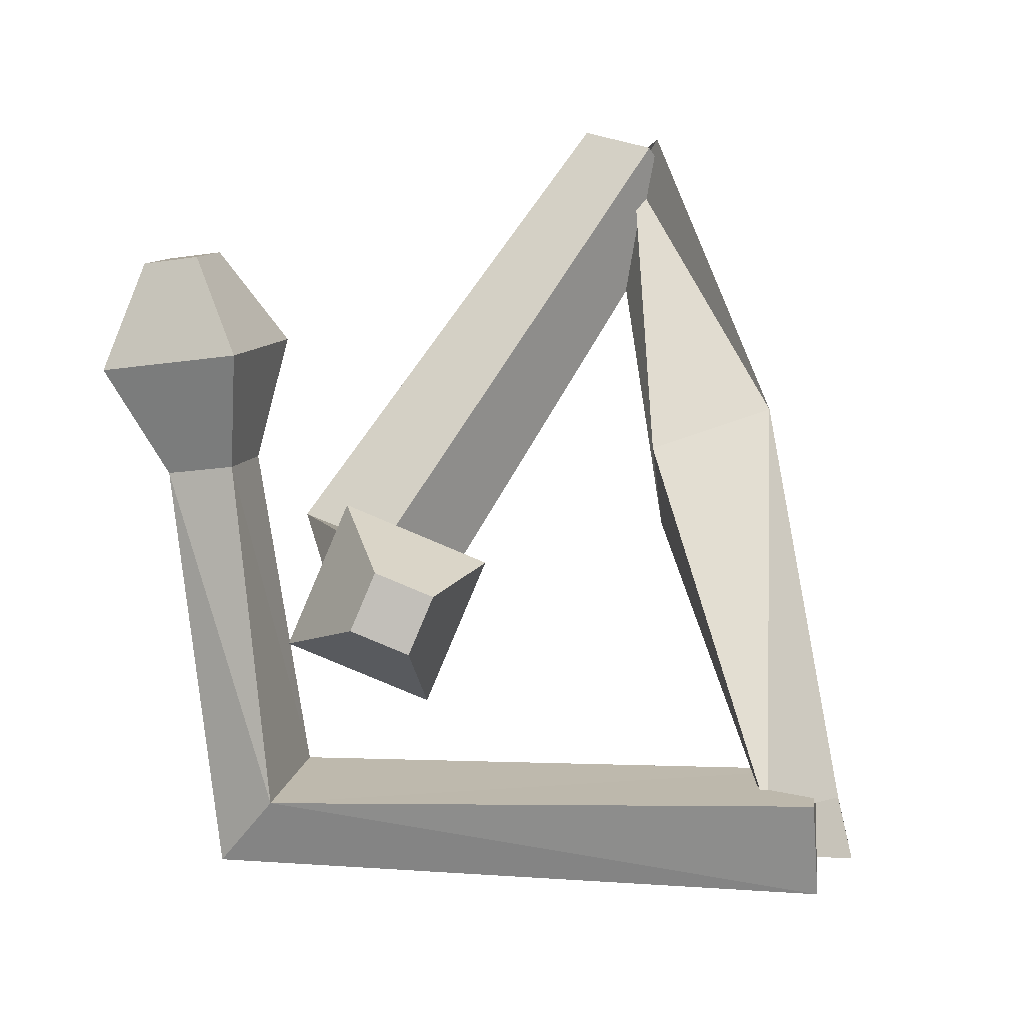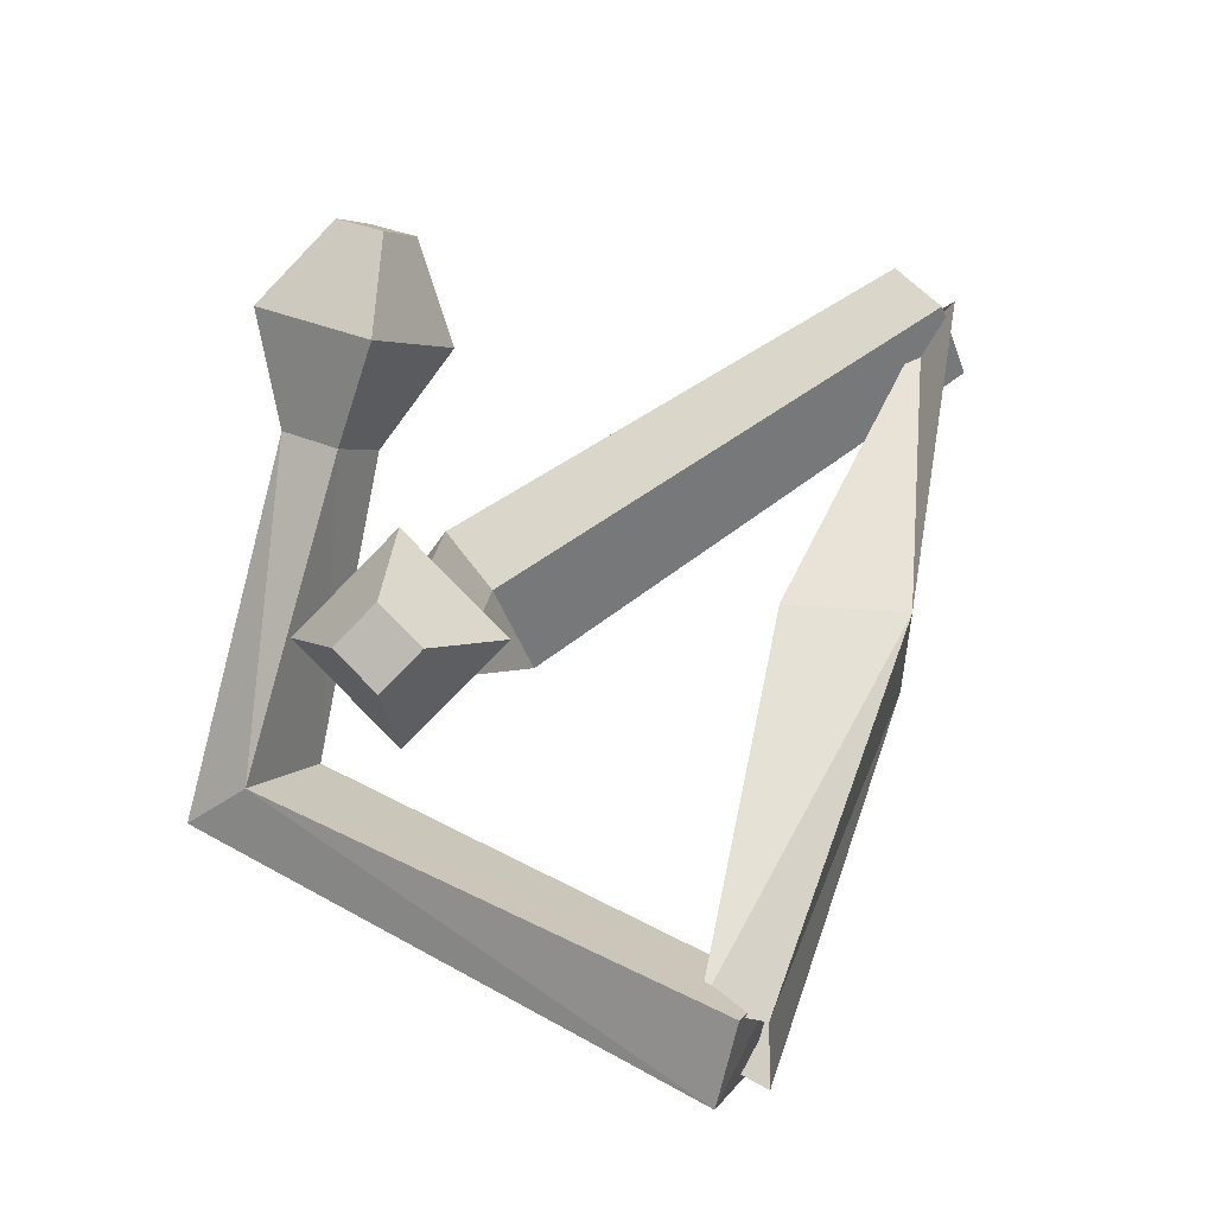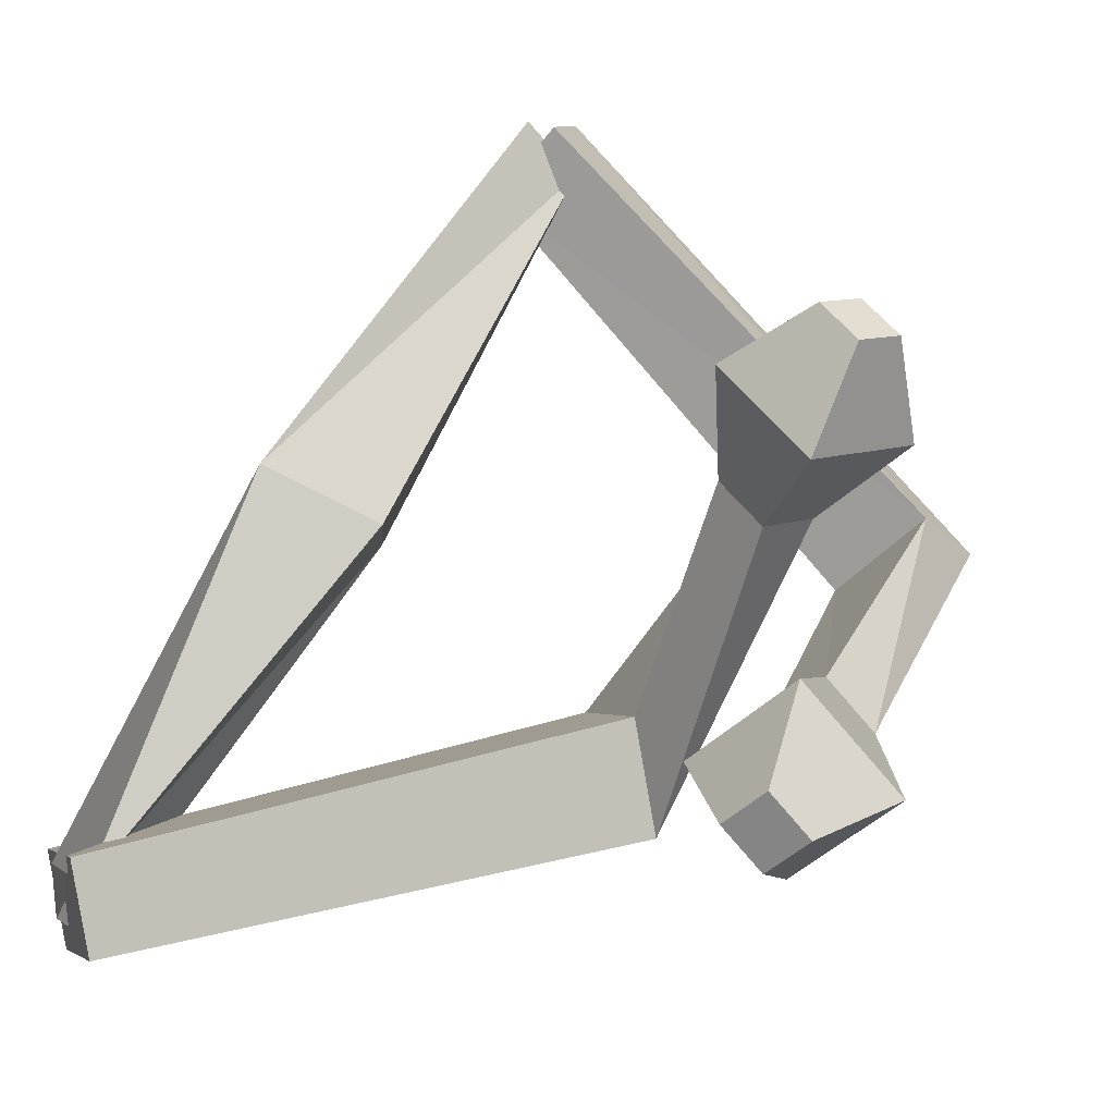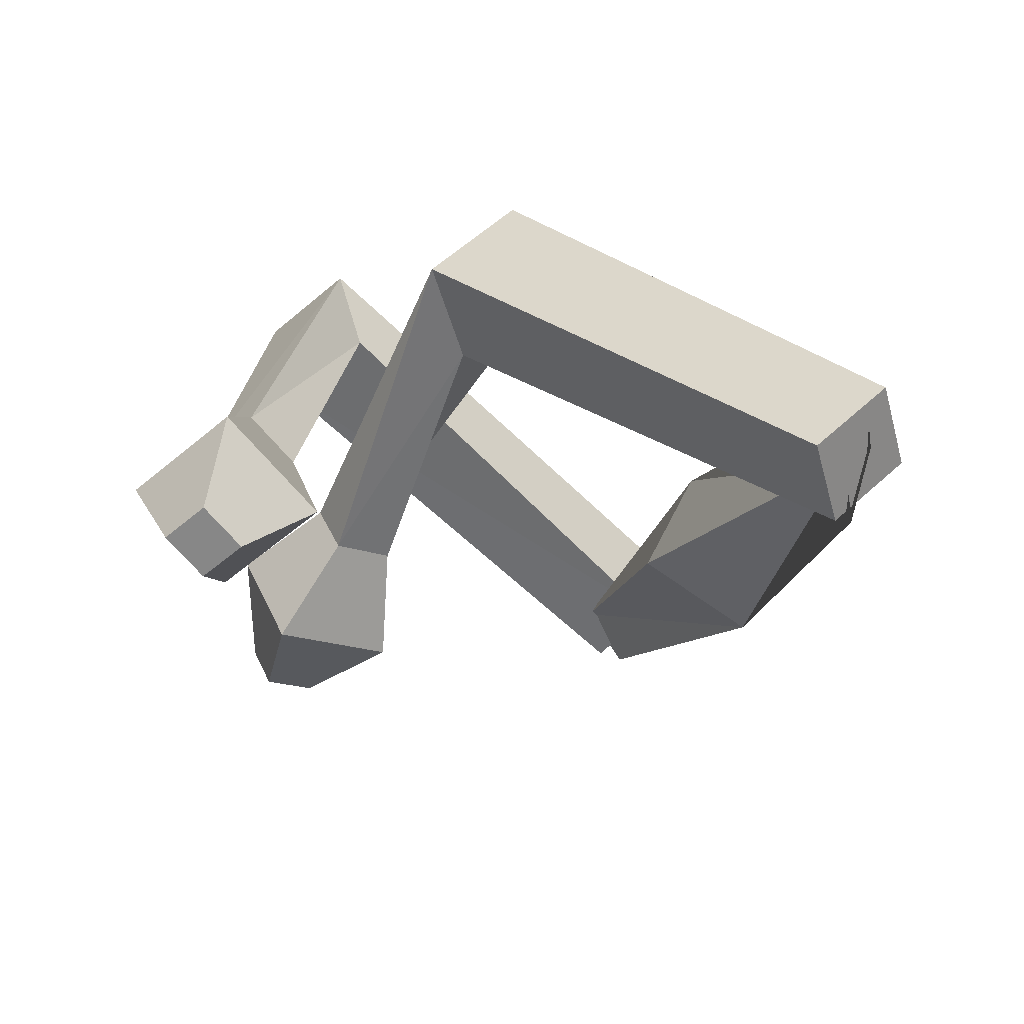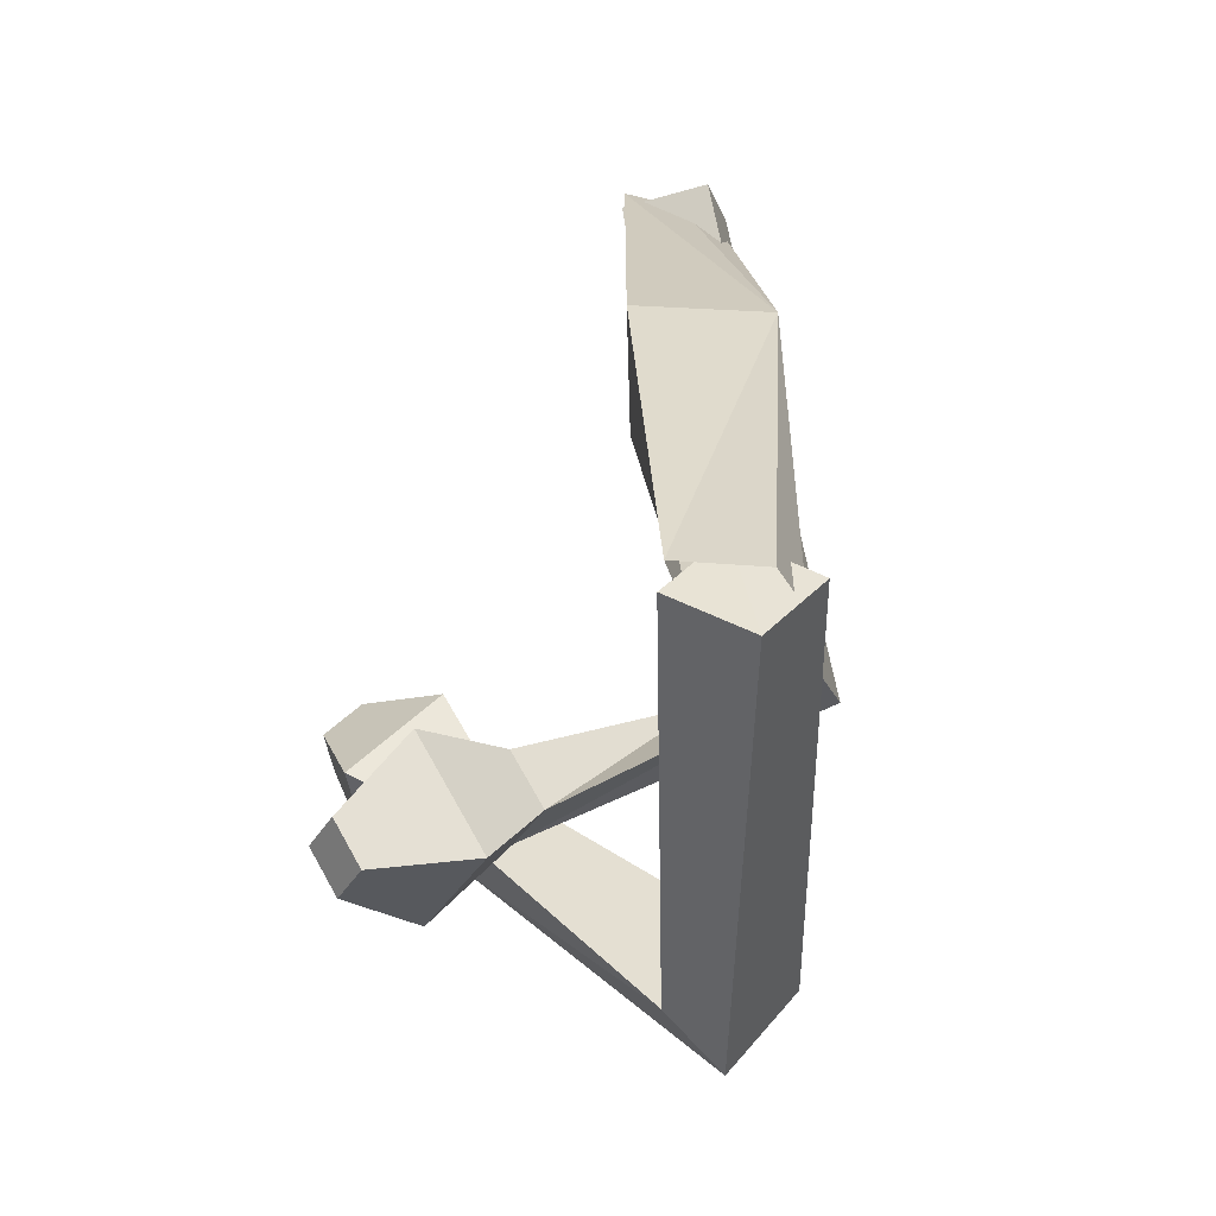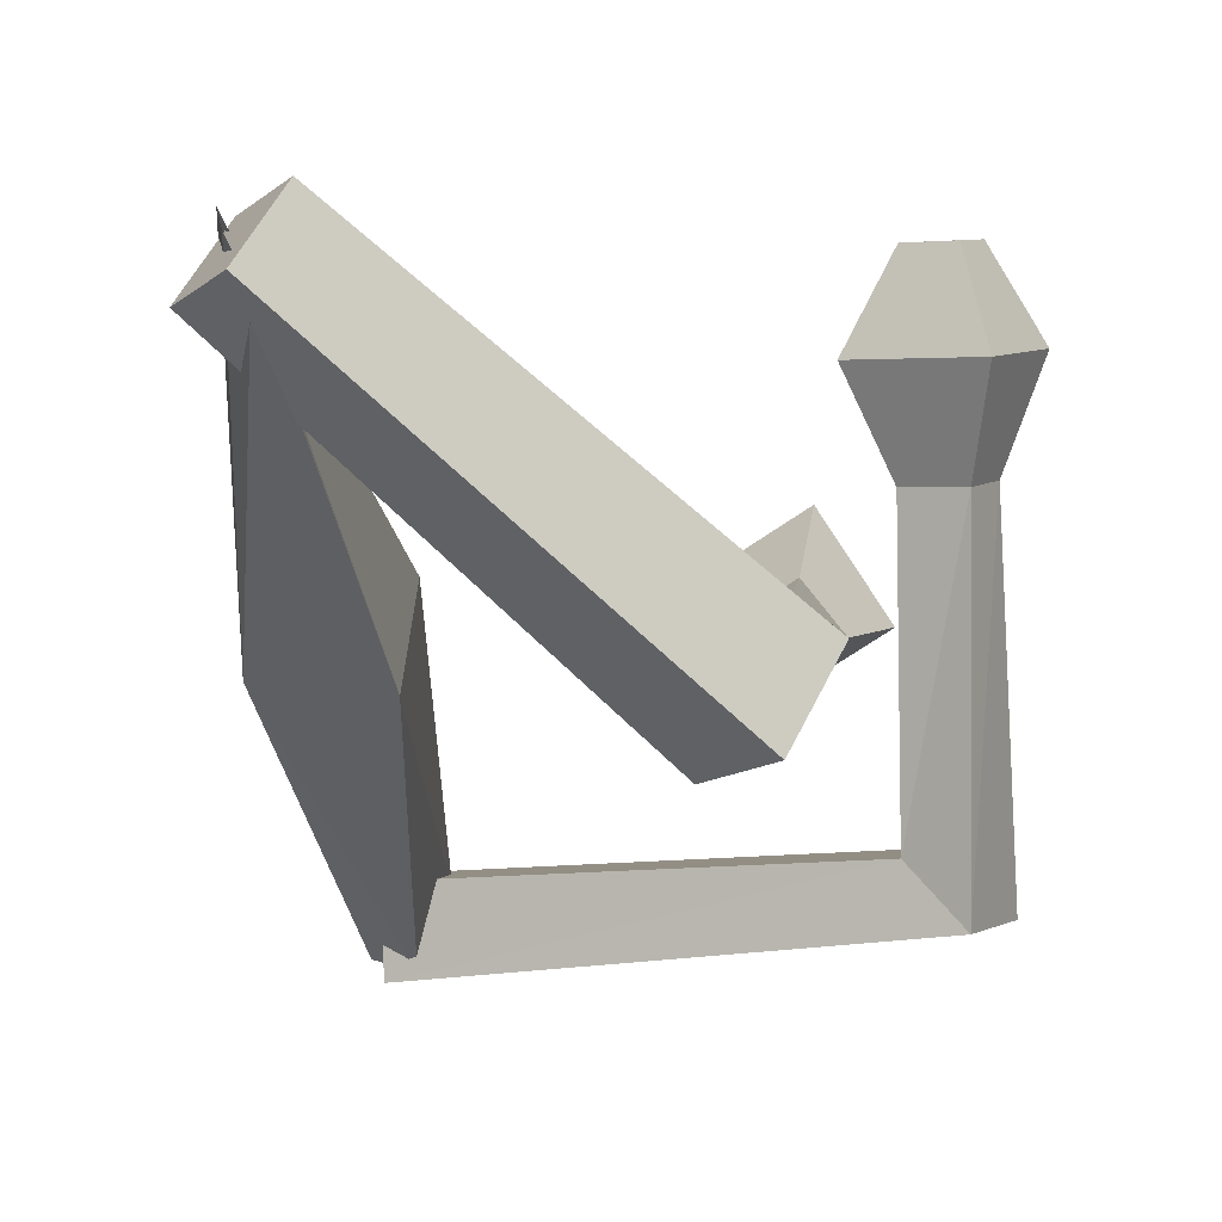
<metadata>
{"format":"obj","ext":"obj","renderer":"f3d","projection":"perspective","resolution":1024,"background":"white","views":[{"elev":50.2,"azim":155.8,"up":"+Y"},{"elev":-37.8,"azim":173.9,"up":"+Z"},{"elev":74.6,"azim":14.8,"up":"+Y"},{"elev":67.9,"azim":-158.7,"up":"+Z"},{"elev":-77.0,"azim":-99.9,"up":"+Z"},{"elev":-35.5,"azim":-9.2,"up":"+Y"}]}
</metadata>
<code>
o Cube
v 0.436 -0.1521 -1.969
v 0.6633 0.1275 -2.321
v 0.4494 -0.3427 -2.426
v 0.6671 -0.5372 -2.185
v 0.504 -0.5994 -2.193
v 0.7224 -0.3237 -2.554
v 0.5223 0.123 -2.32
v 0.8263 -0.06193 -2.164
v 2.633 1.372 1.473
v 2.39 1.458 1.321
v 2.56 1.64 1.154
v 2.802 1.554 1.306
v 3.013 -1.069 -0.4445
v 2.714 -0.6898 -0.4604
v 3.073 -0.3506 -0.8714
v 3.372 -0.7302 -0.8555
v 2.764 0.7948 1.371
v 2.582 1.459 0.5825
v 2.163 1.008 0.9945
v 3.182 1.246 0.9588
v 2.512 0.6318 0.5962
v 3.01 0.7476 0.5788
v 2.805 0.5275 0.7799
v 2.716 0.8519 0.3952
v -0.7868 0.01396 2.027
v -0.5678 0.4717 2.09
v -0.6107 0.1448 2.358
v -0.4818 -0.1513 2.39
v -0.5786 -0.1456 2.466
v -0.3596 0.3122 2.529
v -0.6454 0.4706 2.139
v -0.5163 0.1746 2.171
v 0.3427 -0.3538 0.003799
v -0.3495 -0.3495 -0.000446
v 0.4017 0.2697 0.05573
v -0.2608 0.4059 -0.0565
v 2.661 1.311 -1.191
v 2.438 1.212 -1.365
v 2.247 1.395 -1.225
v 2.47 1.494 -1.051
v 1.84 -1.181 1.021
v 1.576 -0.9794 0.4658
v 1.854 -0.4 0.5449
v 2.117 -0.6019 1.1
v 2.863 0.8806 -0.8257
v 1.84 1.087 -0.9087
v 2.313 0.6356 -1.256
v 2.391 1.332 -0.4782
v 2.215 0.3875 -0.6635
v 2.253 0.7275 -0.2839
v 2.484 0.5071 -0.4534
v 1.984 0.6079 -0.4939
f 34 3 4
f 8 7 36
f 34 36 7
f 33 4 8
f 6 5 1
f 11 10 9
f 17 9 10
f 20 18 11
f 17 20 12
f 19 10 11
f 1 14 15
f 5 6 16
f 6 2 15
f 5 13 14
f 21 19 18
f 23 22 20
f 22 24 18
f 23 17 19
f 14 13 23
f 15 24 22
f 13 16 22
f 14 21 24
f 28 27 34
f 36 31 32
f 34 27 31
f 32 28 33
f 30 26 25
f 37 38 39
f 38 37 45
f 48 40 39
f 45 37 40
f 39 38 47
f 26 43 42
f 41 44 30
f 30 44 43
f 42 41 29
f 52 46 47
f 51 45 48
f 50 48 46
f 47 45 51
f 42 49 51
f 50 52 43
f 51 50 44
f 43 52 49
f 33 34 4
f 35 8 36
f 3 34 7
f 35 33 8
f 2 6 1
f 12 11 9
f 19 17 10
f 12 20 11
f 9 17 12
f 18 19 11
f 2 1 15
f 13 5 16
f 16 6 15
f 1 5 14
f 24 21 18
f 17 23 20
f 20 22 18
f 21 23 19
f 21 14 23
f 16 15 22
f 23 13 22
f 15 14 24
f 33 28 34
f 35 36 32
f 36 34 31
f 35 32 33
f 29 30 25
f 40 37 39
f 47 38 45
f 46 48 39
f 48 45 40
f 46 39 47
f 25 26 42
f 29 41 30
f 26 30 43
f 25 42 29
f 49 52 47
f 50 51 48
f 52 50 46
f 49 47 51
f 41 42 51
f 44 50 43
f 41 51 44
f 42 43 49

</code>
